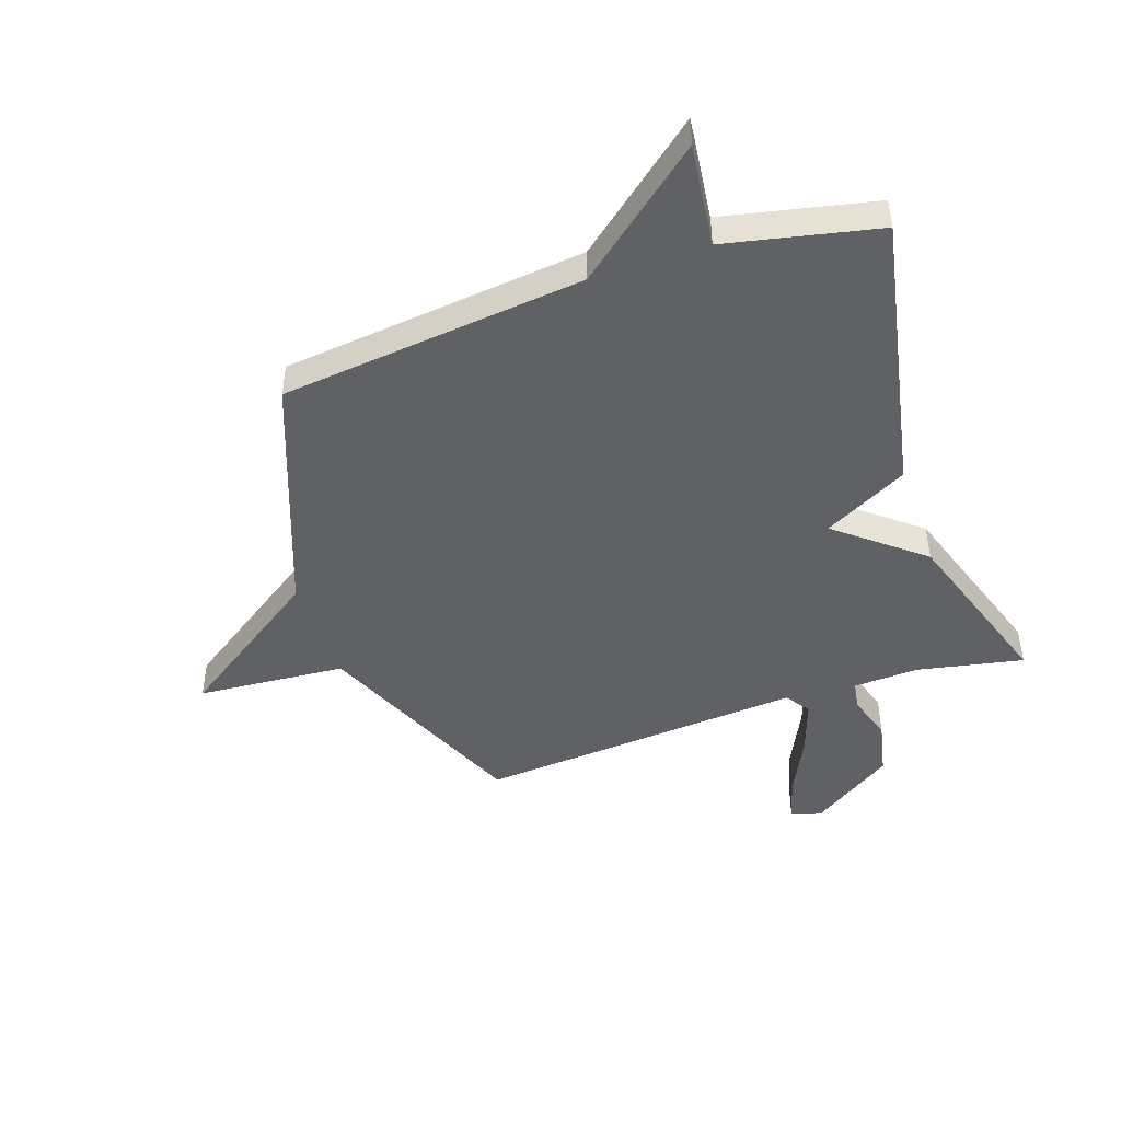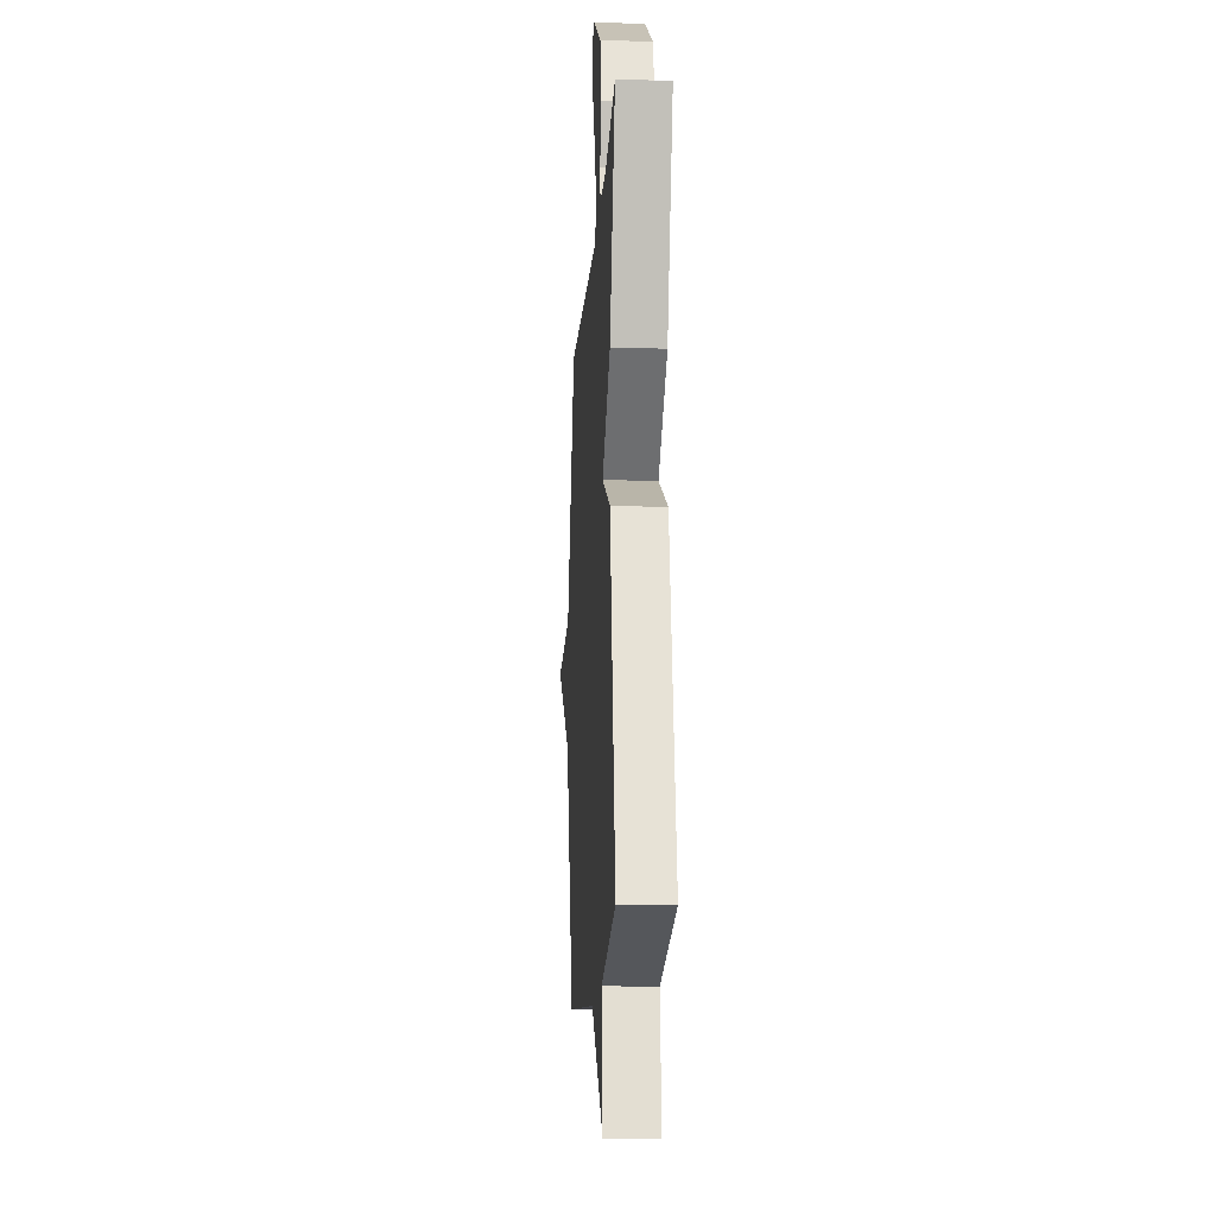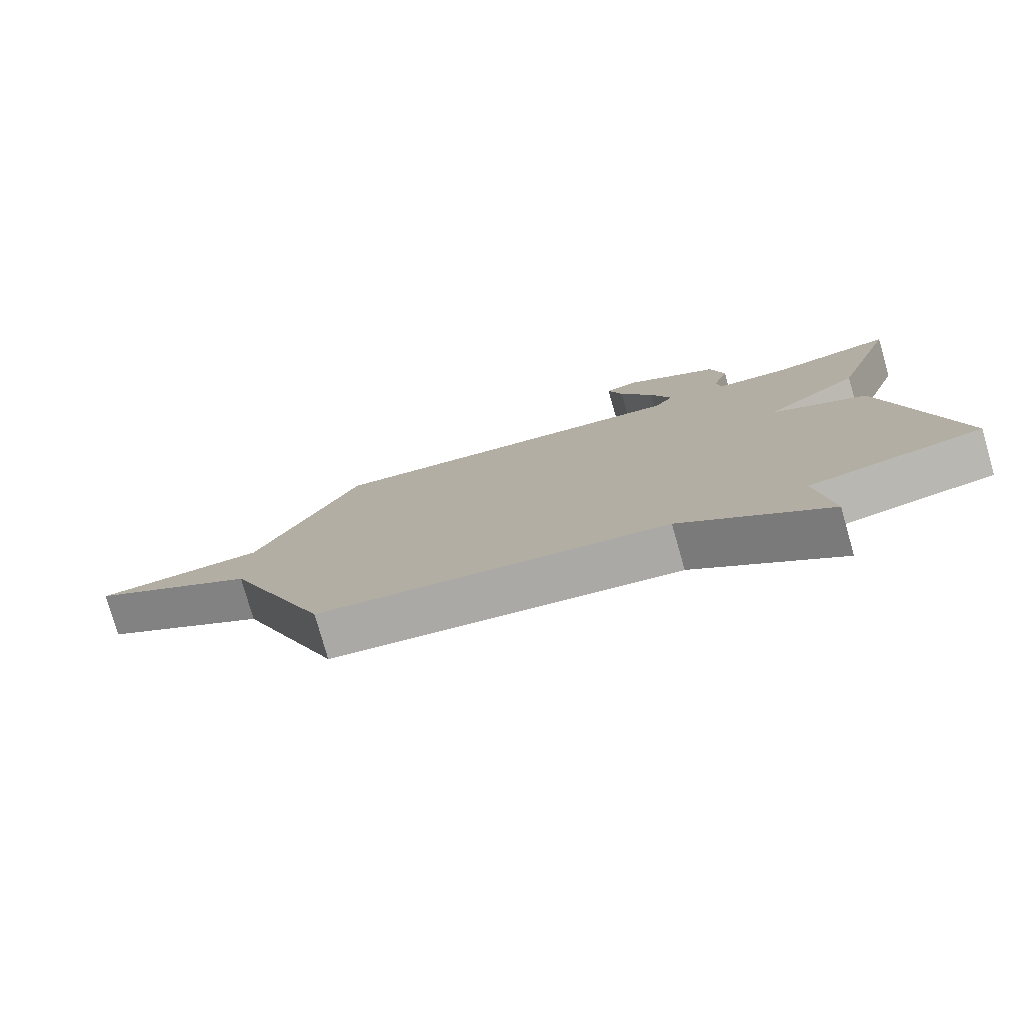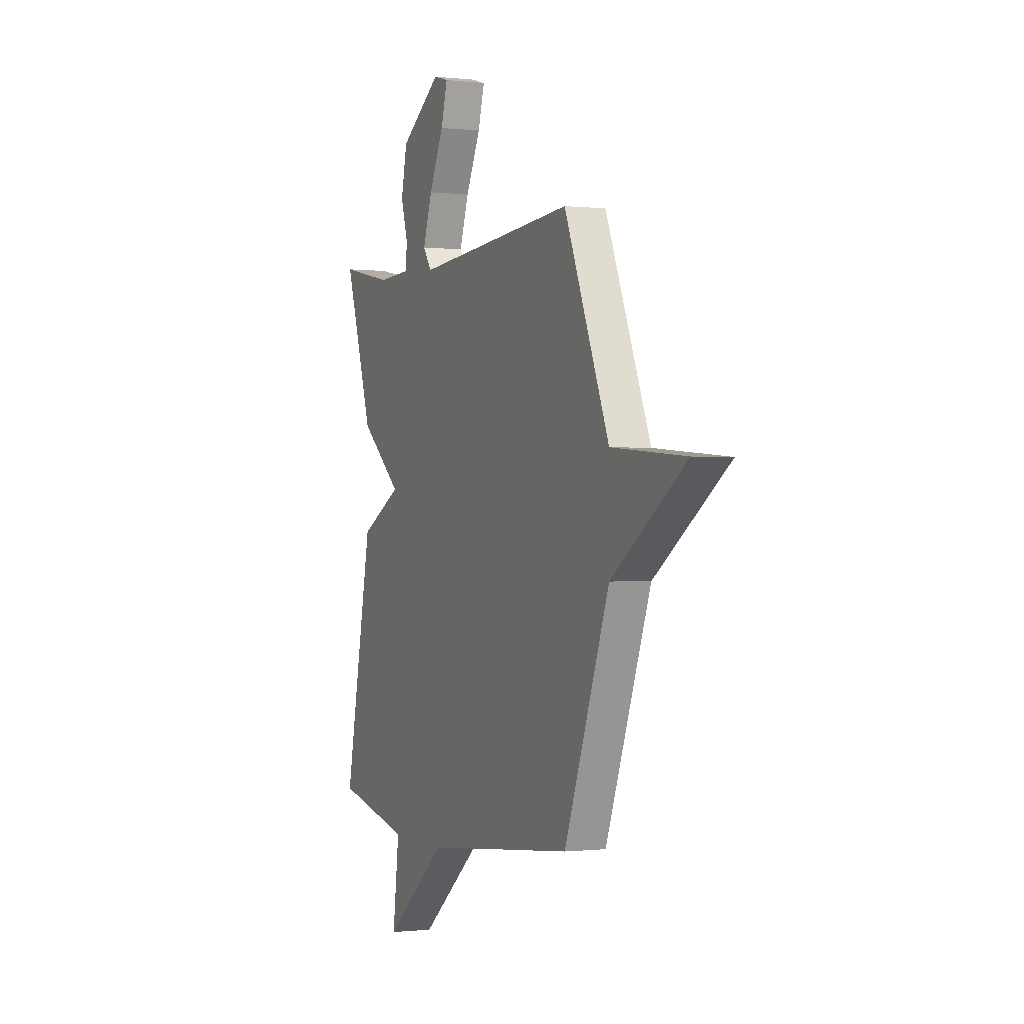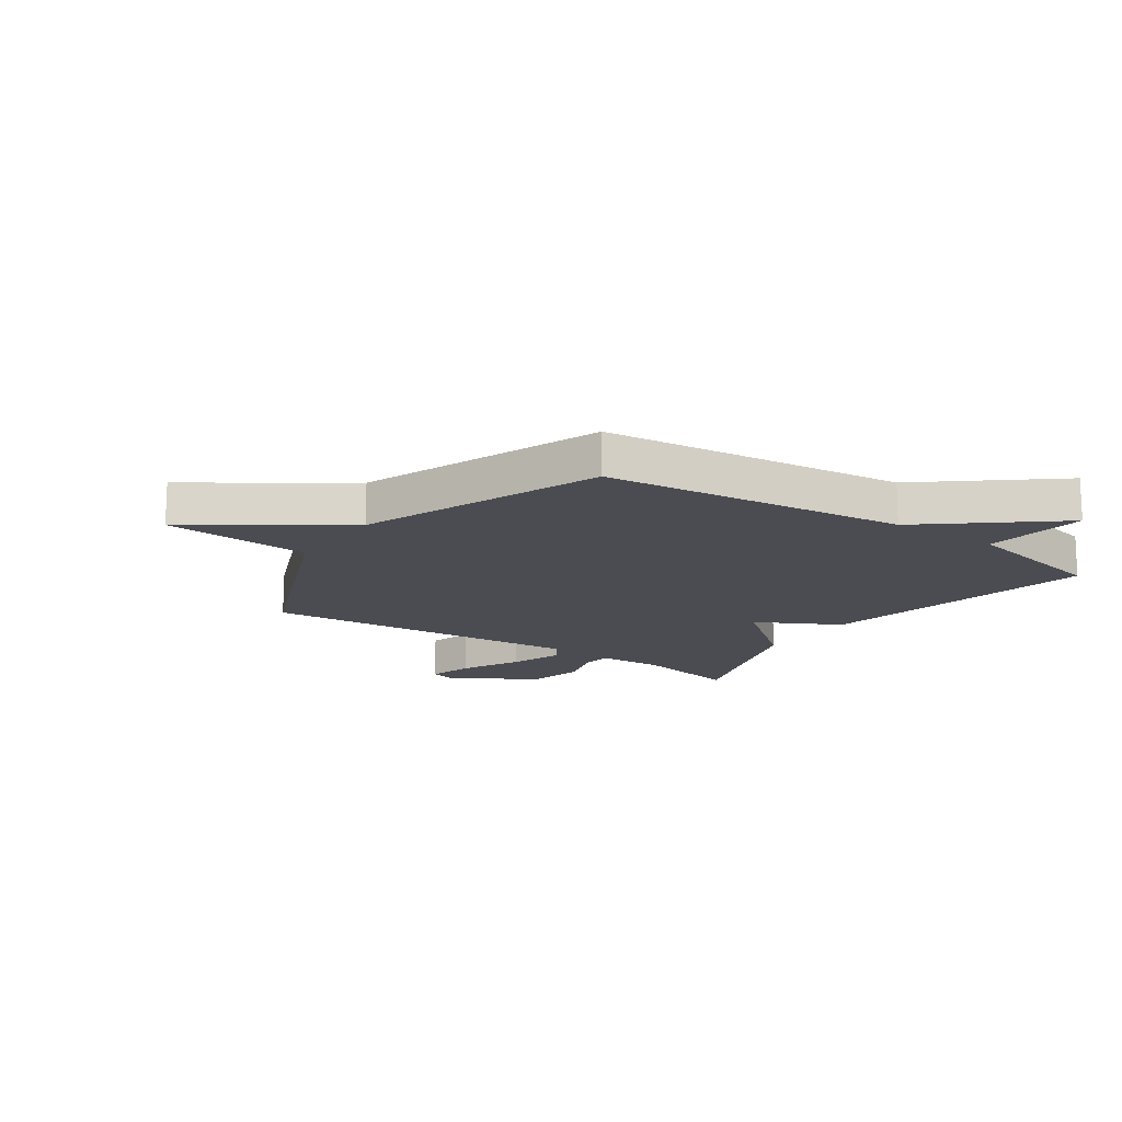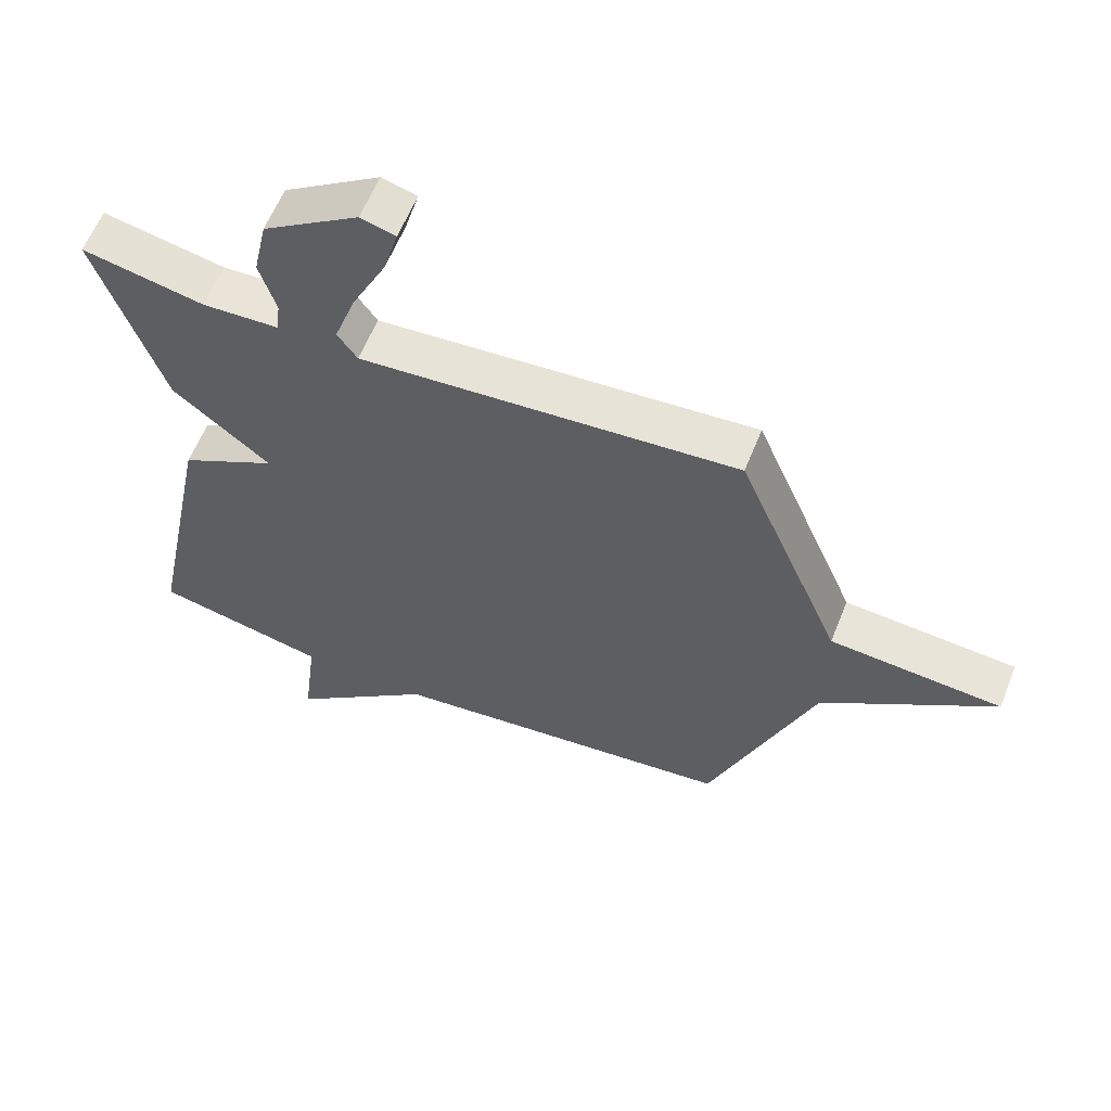
<metadata>
{"format":"obj","ext":"obj","renderer":"f3d","projection":"perspective","resolution":1024,"background":"white","views":[{"elev":-45.9,"azim":-160.9,"up":"+Y"},{"elev":-14.6,"azim":-93.5,"up":"+Z"},{"elev":-78.6,"azim":-164.1,"up":"+Z"},{"elev":-0.4,"azim":66.8,"up":"+Z"},{"elev":-15.4,"azim":145.5,"up":"+Y"},{"elev":60.1,"azim":21.7,"up":"+Z"}]}
</metadata>
<code>
v -0.5 0.07 -0.5
v -0.4 0.07 -0.006
v -0.252 0.07 0.072
v -0.4 0.07 0.194
v -0.5 0.07 0.5
v -0.314 0.07 0.462
v -0.198 0.07 0.467
v -0.191 0.07 0.518
v -0.216 0.07 0.601
v -0.195 0.07 0.698
v -0.049 0.07 0.795
v 0.004 0.07 0.78
v -0.019 0.07 0.7
v -0.071 0.07 0.594
v -0.104 0.07 0.5
v -0.074 0.07 0.457
v 0.5 0.07 0.5
v 0.66 0.07 0.121
v 0.922 0.07 0.1
v 0.66 0.07 -0.079
v 0.5 0.07 -0.5
v -0.035 0.07 -0.558
v -0.258 0.07 -0.74
v -0.235 0.07 -0.558
v -0.5 0 -0.5
v -0.4 0 -0.006
v -0.252 0 0.072
v -0.4 0 0.194
v -0.5 0 0.5
v -0.314 0 0.462
v -0.198 0 0.467
v -0.191 0 0.518
v -0.216 0 0.601
v -0.195 0 0.698
v -0.049 0 0.795
v 0.004 0 0.78
v -0.019 0 0.7
v -0.071 0 0.594
v -0.104 0 0.5
v -0.074 0 0.457
v 0.5 0 0.5
v 0.66 0 0.121
v 0.922 0 0.1
v 0.66 0 -0.079
v 0.5 0 -0.5
v -0.035 0 -0.558
v -0.258 0 -0.74
v -0.235 0 -0.558
f 22 23 24
f 1 2 3
f 24 1 3
f 22 24 3
f 21 22 3
f 20 21 3
f 20 3 4
f 19 20 4
f 18 19 4
f 16 17 18 4
f 15 16 4
f 14 15 4
f 12 13 14
f 11 12 14
f 10 11 14
f 9 10 14
f 8 9 14
f 7 8 14
f 7 14 4
f 6 7 4
f 4 5 6
f 48 47 46
f 27 26 25
f 27 25 48
f 27 48 46
f 27 46 45
f 27 45 44
f 28 27 44
f 28 44 43
f 28 43 42
f 28 42 41 40
f 28 40 39
f 28 39 38
f 38 37 36
f 38 36 35
f 38 35 34
f 38 34 33
f 38 33 32
f 38 32 31
f 28 38 31
f 28 31 30
f 30 29 28
f 1 25 26 2
f 2 26 27 3
f 3 27 28 4
f 4 28 29 5
f 5 29 30 6
f 6 30 31 7
f 7 31 32 8
f 8 32 33 9
f 9 33 34 10
f 10 34 35 11
f 11 35 36 12
f 12 36 37 13
f 13 37 38 14
f 14 38 39 15
f 15 39 40 16
f 16 40 41 17
f 17 41 42 18
f 18 42 43 19
f 19 43 44 20
f 20 44 45 21
f 21 45 46 22
f 22 46 47 23
f 23 47 48 24
f 24 48 25 1

</code>
